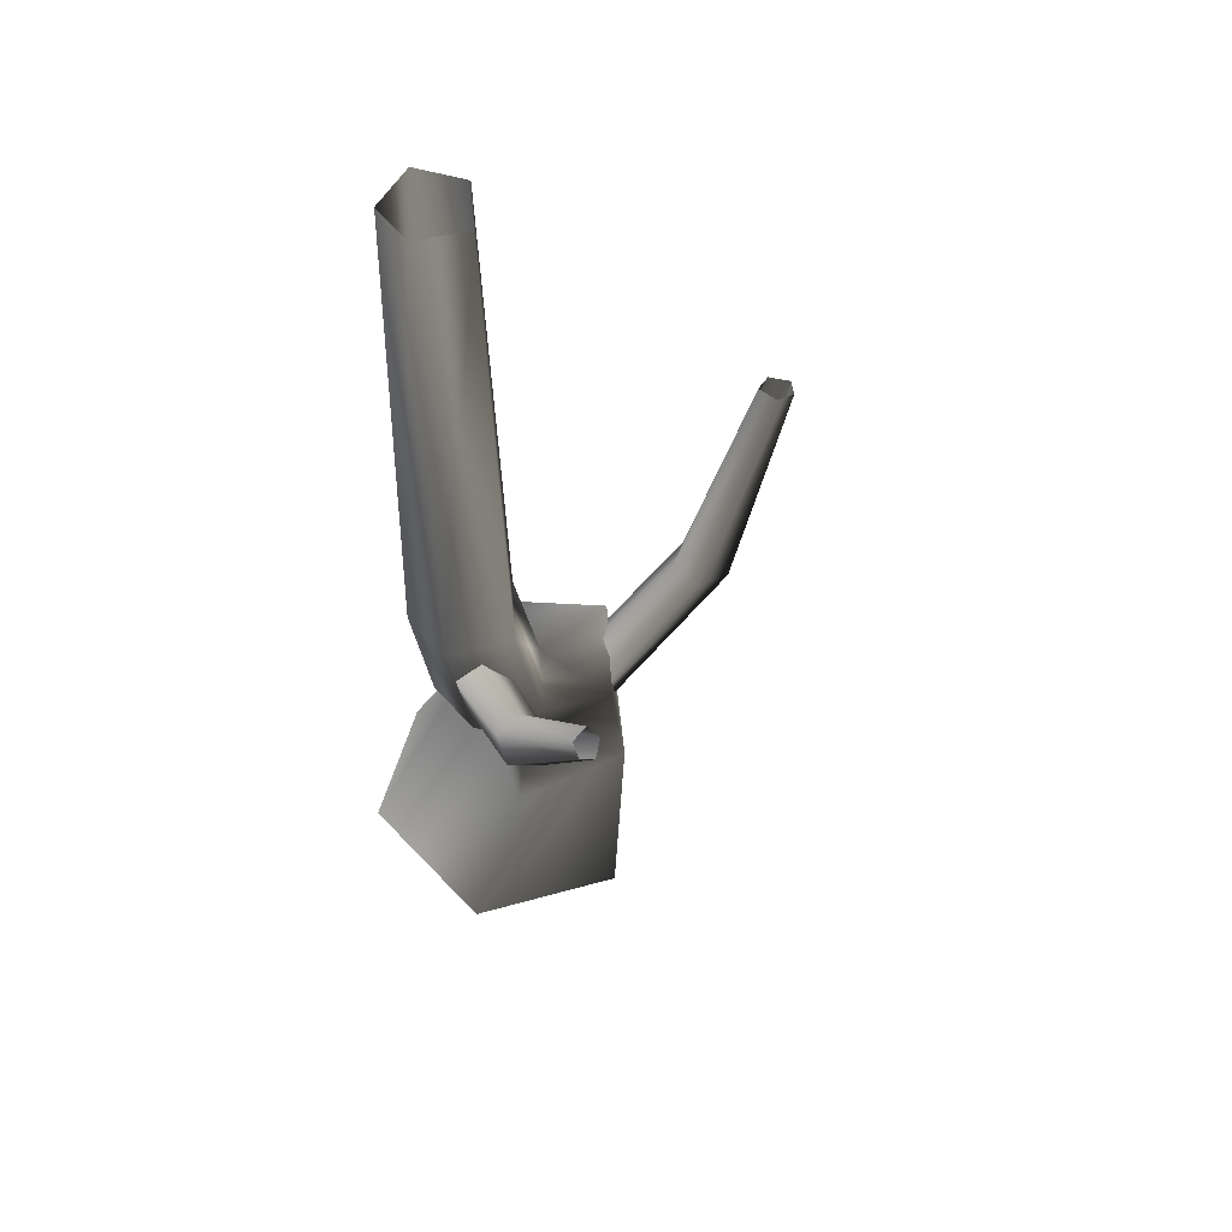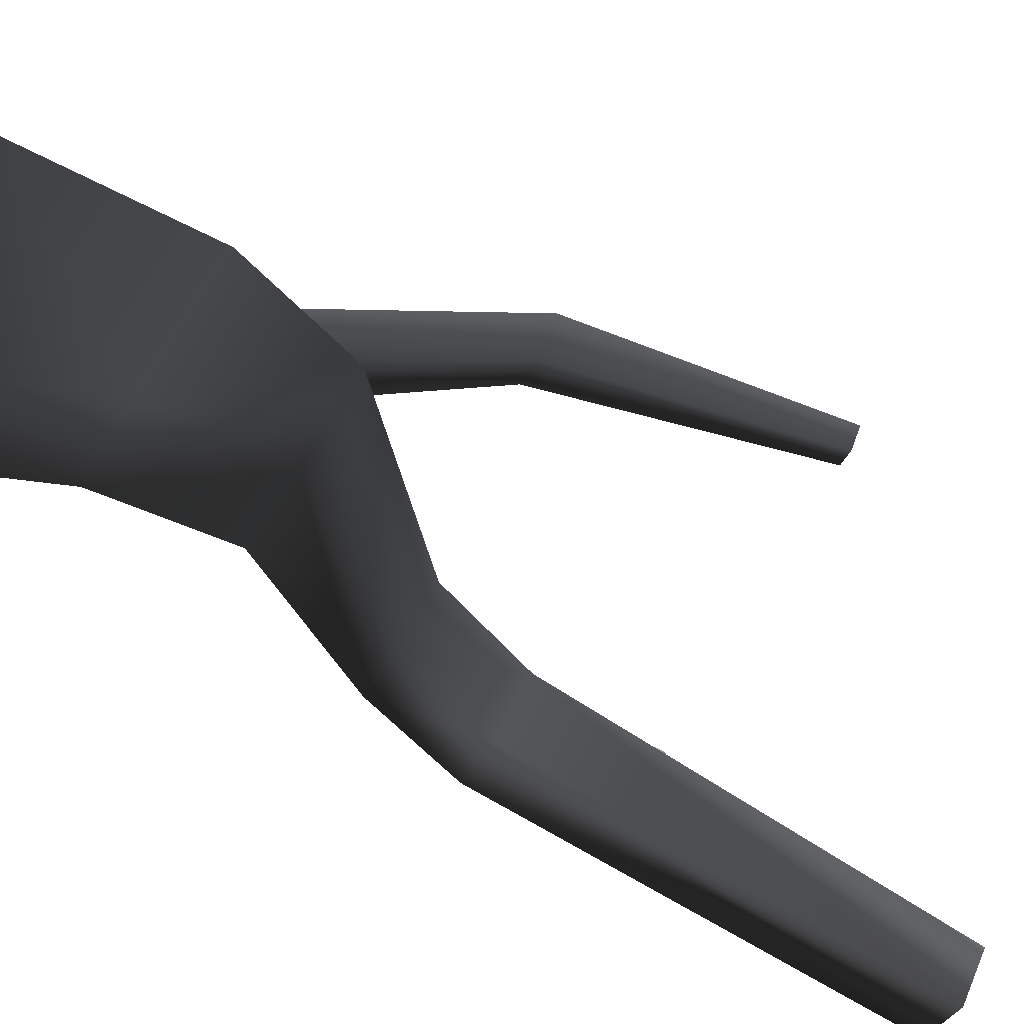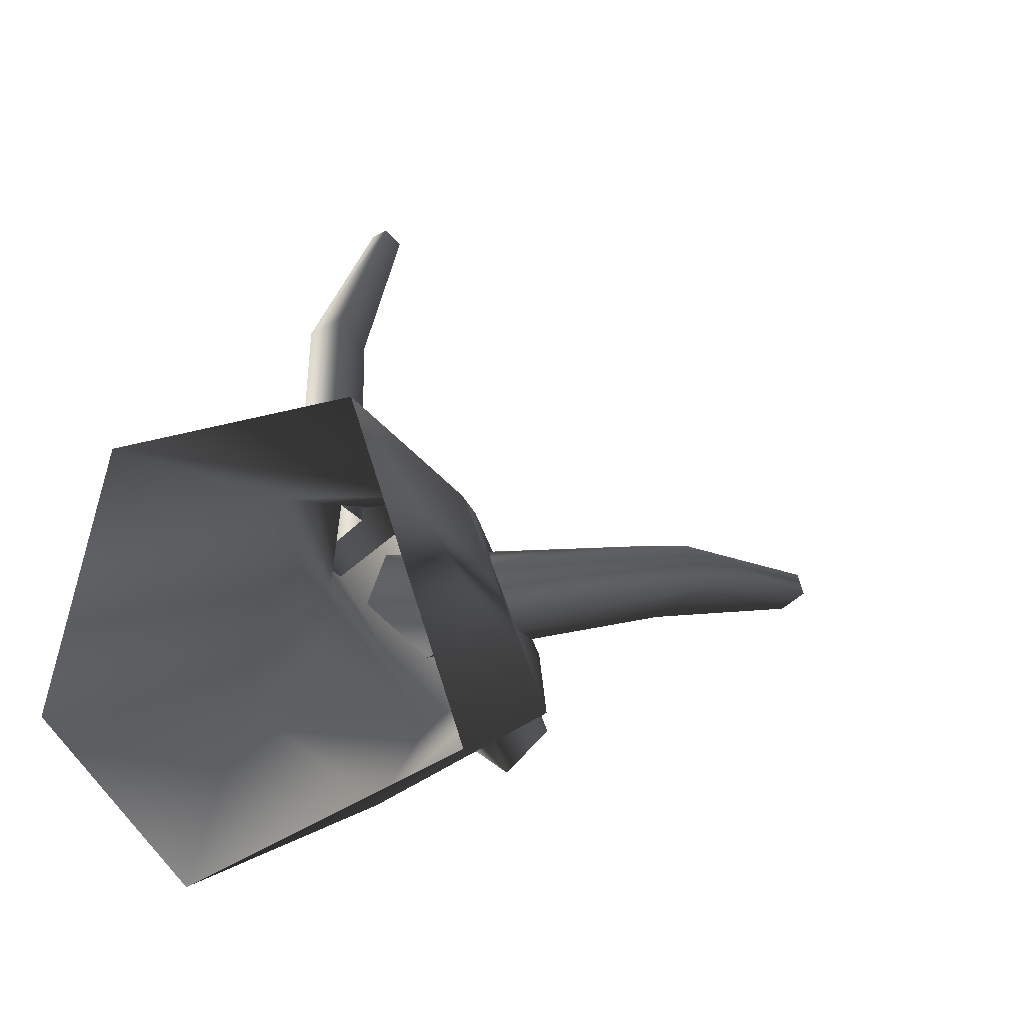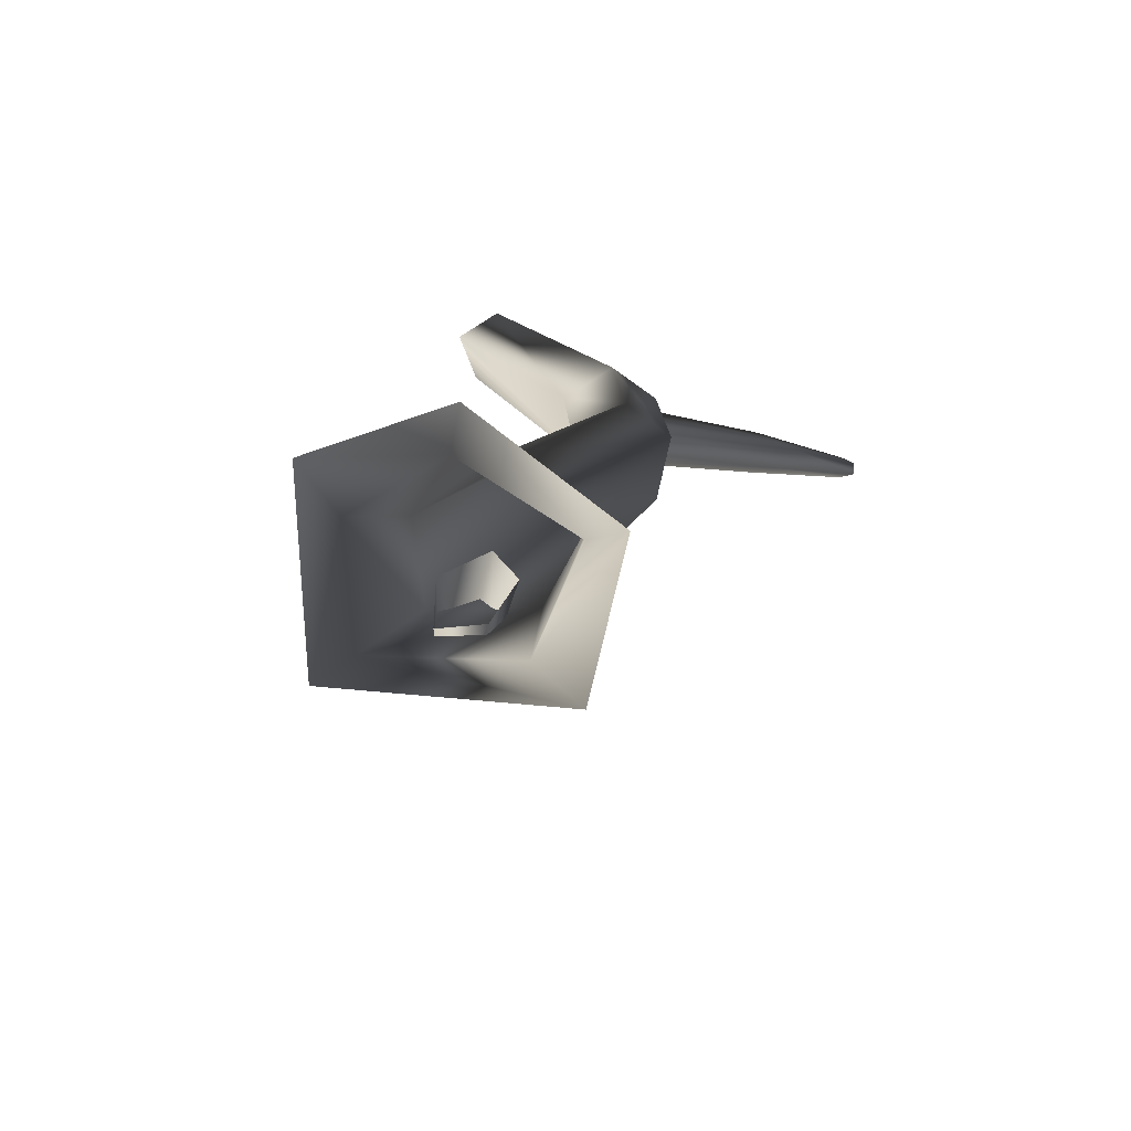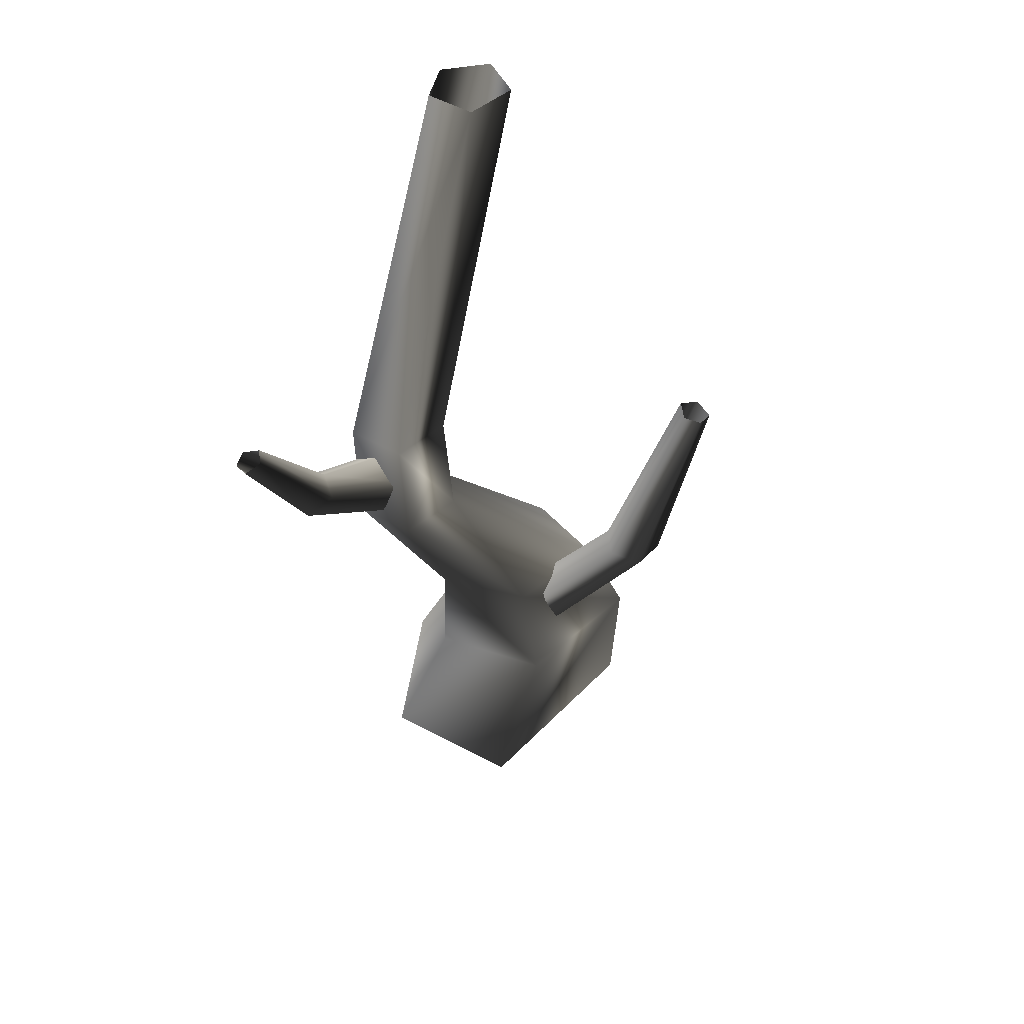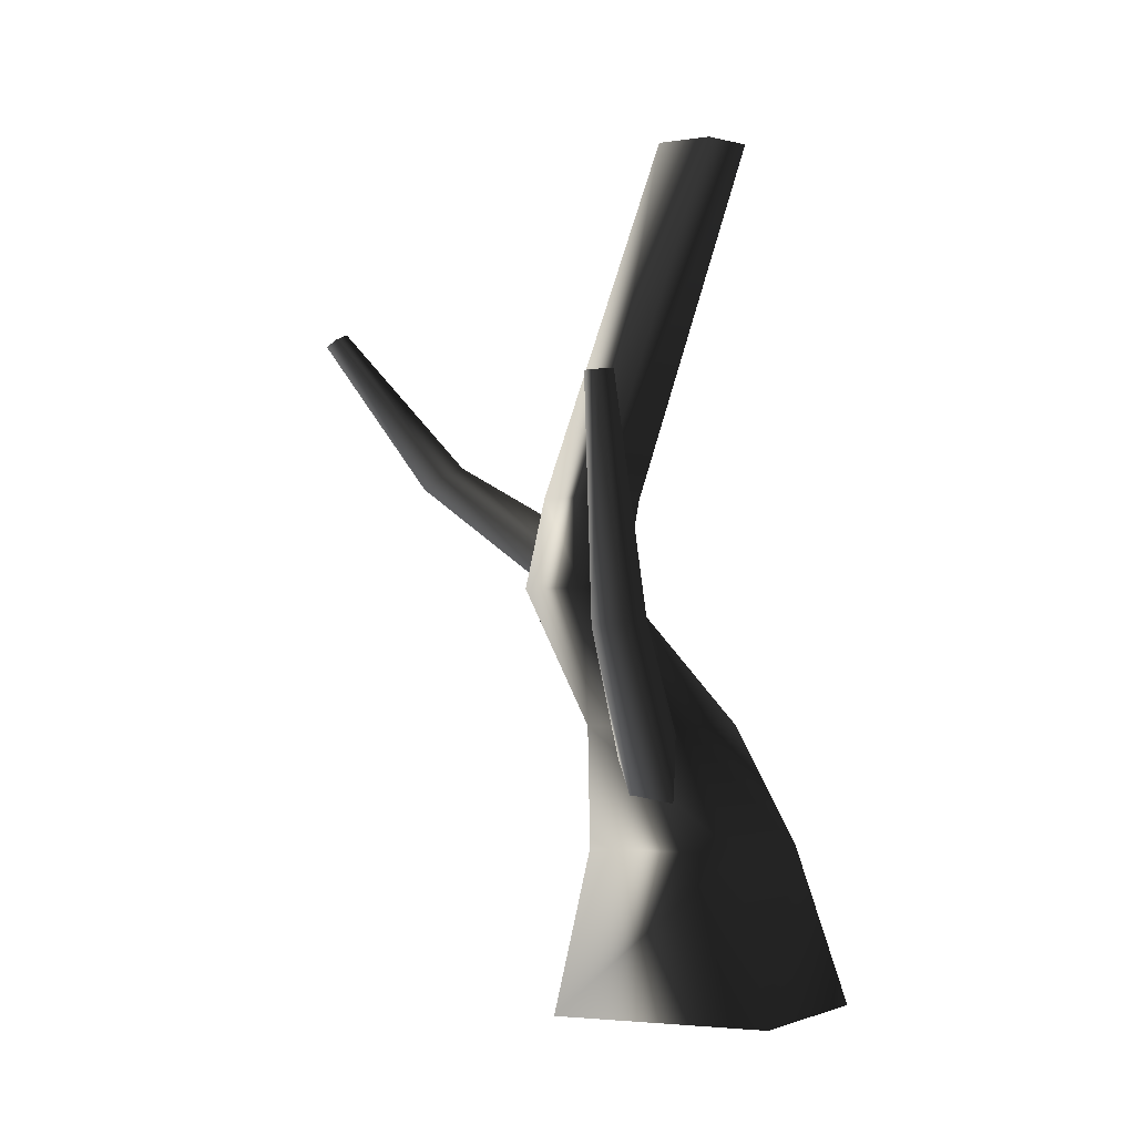
<metadata>
{"format":"obj","ext":"obj","renderer":"f3d","projection":"perspective","resolution":1024,"background":"white","views":[{"elev":53.3,"azim":-27.1,"up":"+Y"},{"elev":-78.4,"azim":56.8,"up":"+Z"},{"elev":-7.3,"azim":11.4,"up":"+Z"},{"elev":-74.6,"azim":-113.4,"up":"+Y"},{"elev":44.9,"azim":21.9,"up":"+Y"},{"elev":-2.7,"azim":95.4,"up":"+Y"}]}
</metadata>
<code>
v 1.373 -0.5469 -0.969
v 1.55 1.136 -0.6641
v 0.4346 1.136 -1.247
v -0.3102 -0.5469 -1.773
v 0.6773 -0.5469 1.145
v 0.9895 1.136 0.7614
v -0.818 -0.5469 0.8729
v -0.2072 1.136 0.7695
v -1.238 -0.5469 -0.7515
v -0.4406 1.136 -0.5947
v -0.3102 -0.5469 -1.773
v 0.4346 1.136 -1.247
v 0.4942 2.329 -0.6577
v -0.2785 2.329 -0.211
v -1.01 3.728 0.8624
v -0.5058 3.728 0.5277
v -0.6431 4.681 0.3734
v -1.132 4.681 0.7001
v -0.8816 3.728 1.416
v -1.014 4.681 1.235
v -0.2505 3.728 1.539
v -0.4086 4.681 1.359
v 0.0311 3.728 0.9272
v -0.1409 4.681 0.766
v -0.5058 3.728 0.5277
v -0.6431 4.681 0.3734
v -0.02248 8.35 0.1213
v 0.1933 8.35 -0.3995
v -0.5317 8.35 -0.002187
v -0.6117 8.35 -0.4696
v -0.1787 8.35 -0.7661
v -0.1787 8.35 -0.7661
v 1.274 2.329 -0.1965
v 0.4942 2.329 -0.6577
v 0.8248 2.329 0.7964
v -0.1365 2.329 0.8768
v 1.125 1.368 -0.1166
v 2.269 3.302 0.3346
v 1.934 3.354 0.1461
v 2.597 5.641 0.4055
v 2.771 5.613 0.5192
v 2.161 3.292 0.6476
v 0.8884 1.363 0.3132
v 0.4147 1.41 0.4085
v 1.832 3.328 0.6576
v 0.2772 1.449 0.09156
v 1.688 3.365 0.3811
v 0.6925 1.428 -0.2736
v 1.934 3.354 0.1461
v 1.125 1.368 -0.1166
v 2.449 5.651 0.4968
v 2.597 5.641 0.4055
v 2.545 5.627 0.674
v 2.722 5.608 0.6676
v 1.125 1.368 -0.1166
v 0.6925 1.428 -0.2736
v -0.5241 3.557 1.089
v -0.826 4.824 2.702
v -0.6511 4.946 2.477
v -0.7264 6.447 3.665
v -0.8298 6.384 3.781
v -1.068 4.878 2.61
v -0.8609 3.748 1.026
v -0.922 4.108 0.8928
v -1.053 5.006 2.379
v -0.6635 4.202 0.8516
v -0.8212 5.05 2.292
v -0.3843 3.878 0.9659
v -0.6511 4.946 2.477
v -0.5241 3.557 1.089
v -0.7887 6.508 3.556
v -0.7264 6.447 3.665
v -0.9372 6.478 3.614
v -0.945 6.409 3.739
v -0.5241 3.557 1.089
v -0.3843 3.878 0.9659
g Tree1_big_(6)_1038_236
f 1 3 2
f 1 4 3
f 5 1 2
f 5 2 6
f 7 5 6
f 7 6 8
f 9 7 8
f 9 8 10
f 11 9 10
f 11 10 12
f 13 12 10
f 13 10 14
f 14 10 8
f 13 14 15
f 13 15 16
f 15 17 16
f 15 18 17
f 19 18 15
f 14 19 15
f 19 20 18
f 21 20 19
f 21 22 20
f 23 22 21
f 23 24 22
f 25 24 23
f 25 26 24
f 24 27 22
f 20 22 27
f 24 28 27
f 20 27 29
f 18 20 29
f 18 29 30
f 17 18 30
f 17 30 31
f 24 32 28
f 24 26 32
f 33 25 23
f 33 34 25
f 35 23 21
f 35 33 23
f 36 35 21
f 36 21 19
f 14 36 19
f 33 3 34
f 33 2 3
f 35 2 33
f 35 6 2
f 36 6 35
f 36 8 6
f 14 8 36
f 37 39 38
f 38 39 40
f 38 40 41
f 42 38 41
f 43 38 42
f 44 43 42
f 44 42 45
f 46 44 45
f 46 45 47
f 48 46 47
f 48 47 49
f 43 50 38
f 49 47 51
f 49 51 52
f 47 53 51
f 47 45 53
f 45 54 53
f 45 42 54
f 42 41 54
f 55 56 39
f 57 59 58
f 58 59 60
f 58 60 61
f 62 58 61
f 63 58 62
f 64 63 62
f 64 62 65
f 66 64 65
f 66 65 67
f 68 66 67
f 68 67 69
f 63 70 58
f 69 67 71
f 69 71 72
f 67 73 71
f 67 65 73
f 65 74 73
f 65 62 74
f 62 61 74
f 75 76 59

</code>
